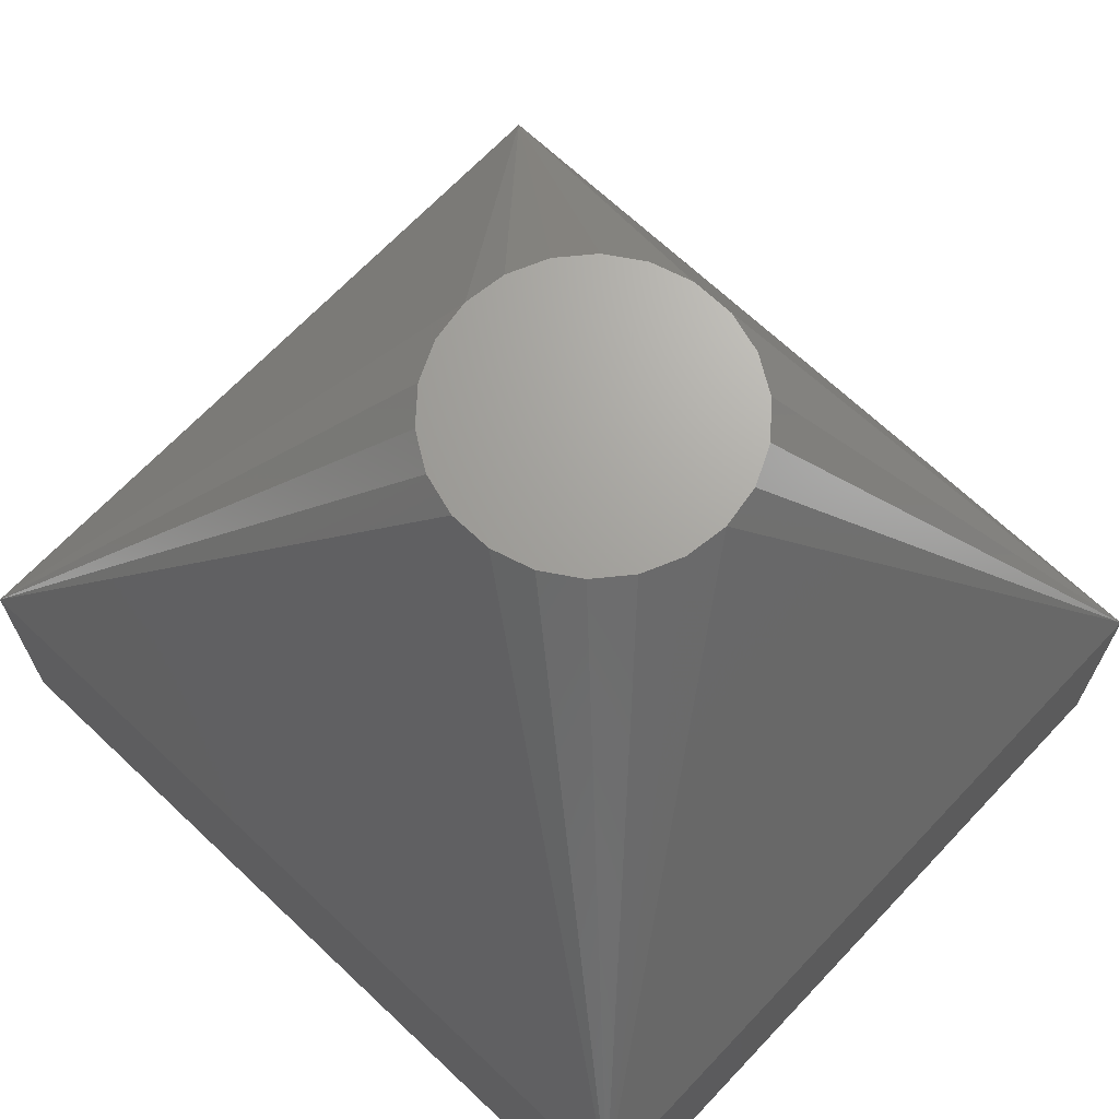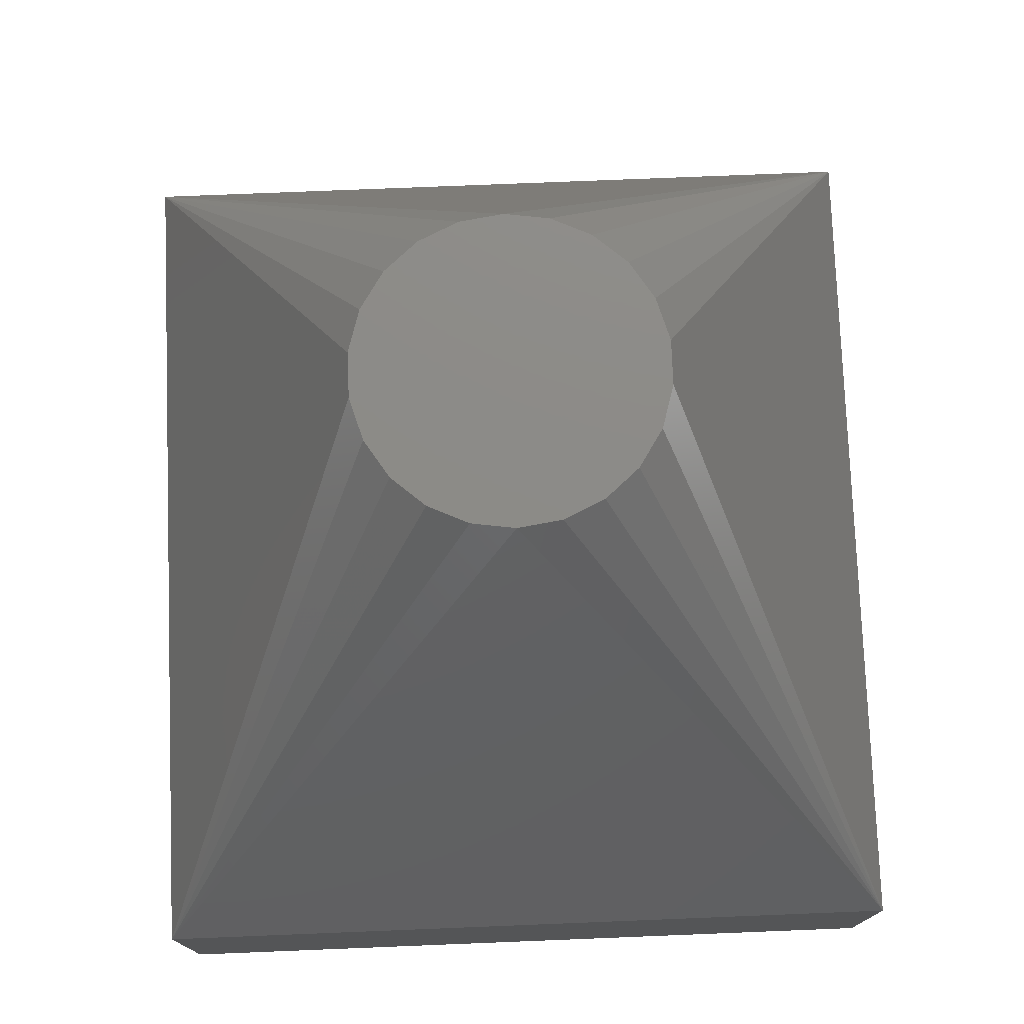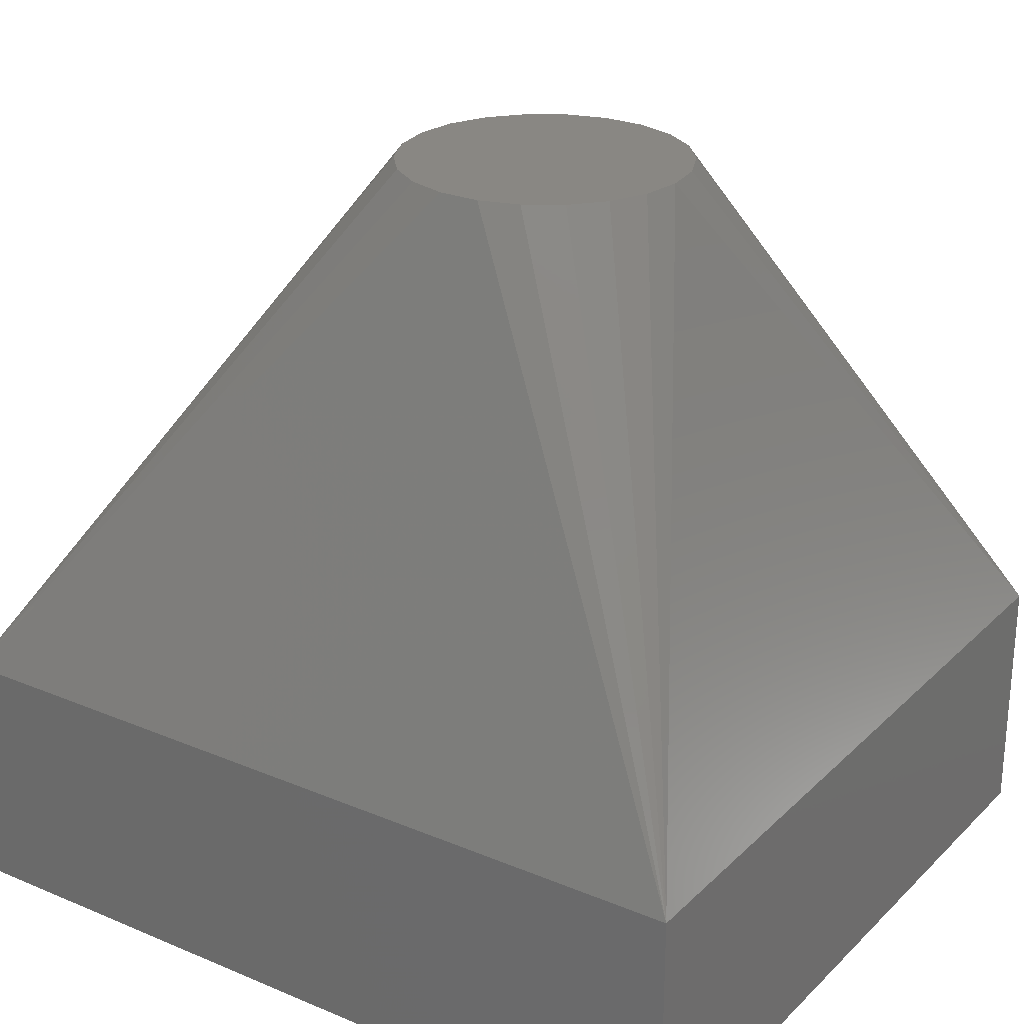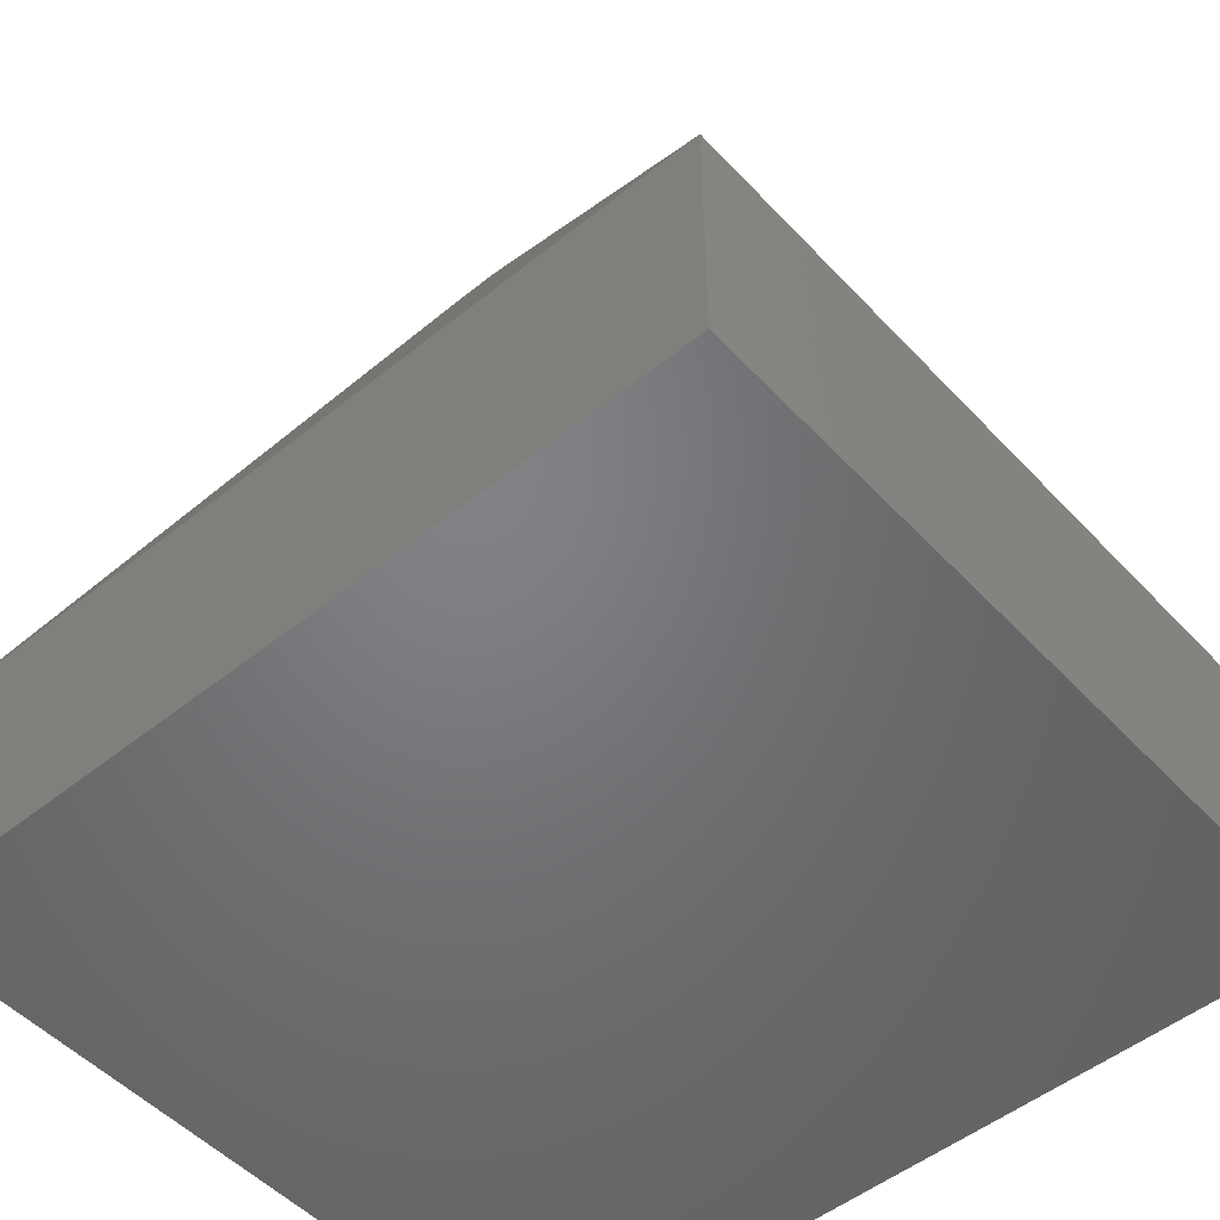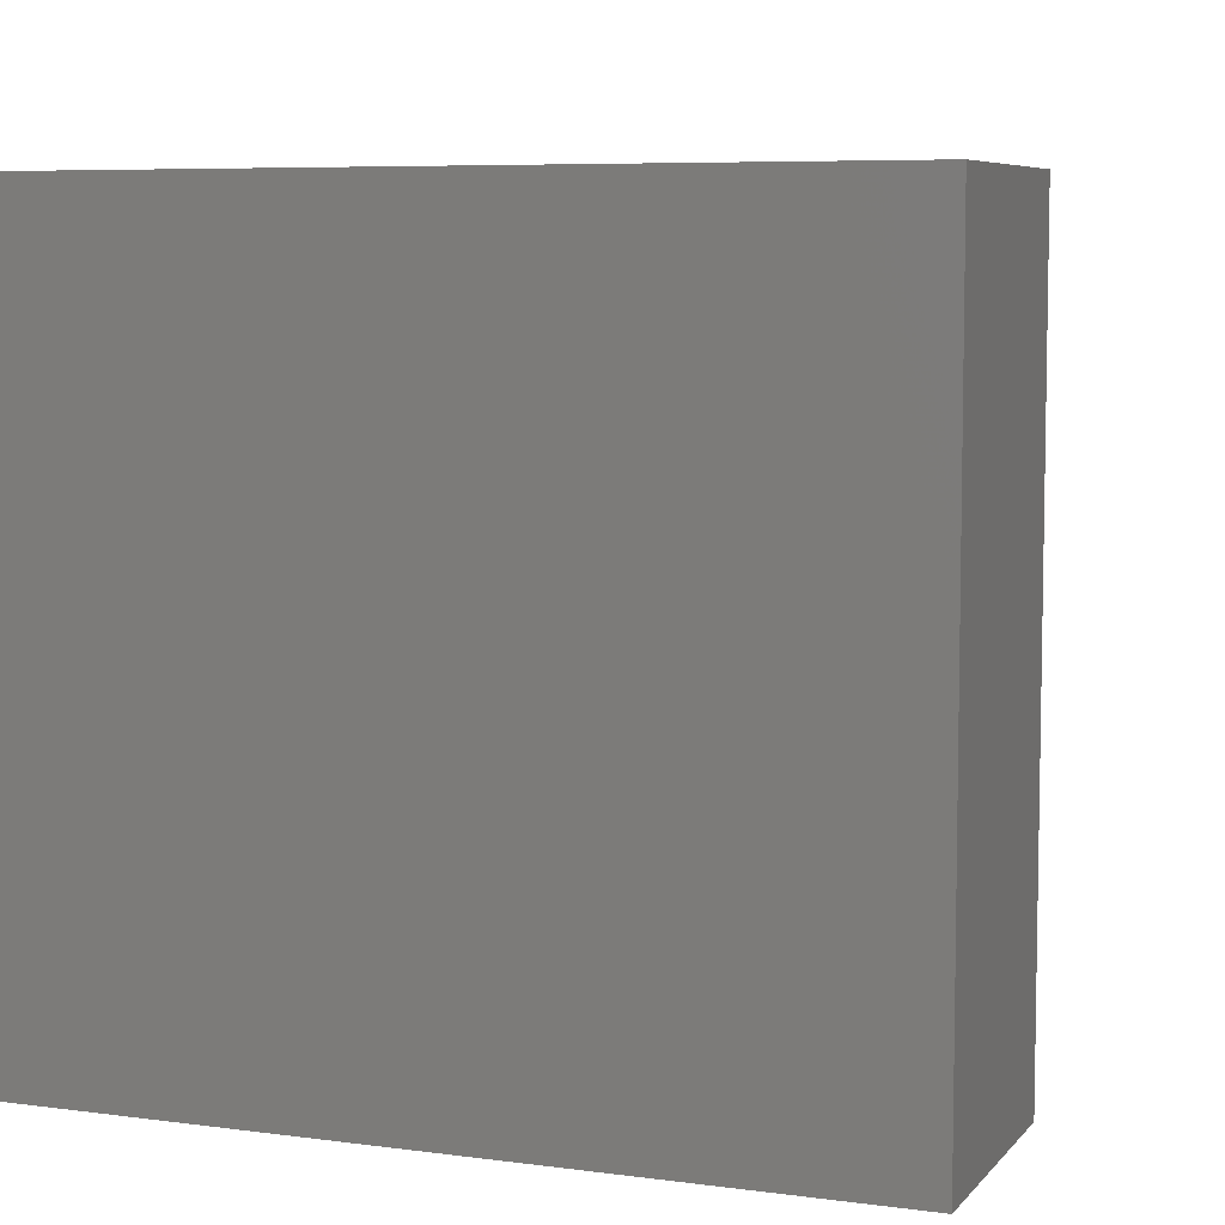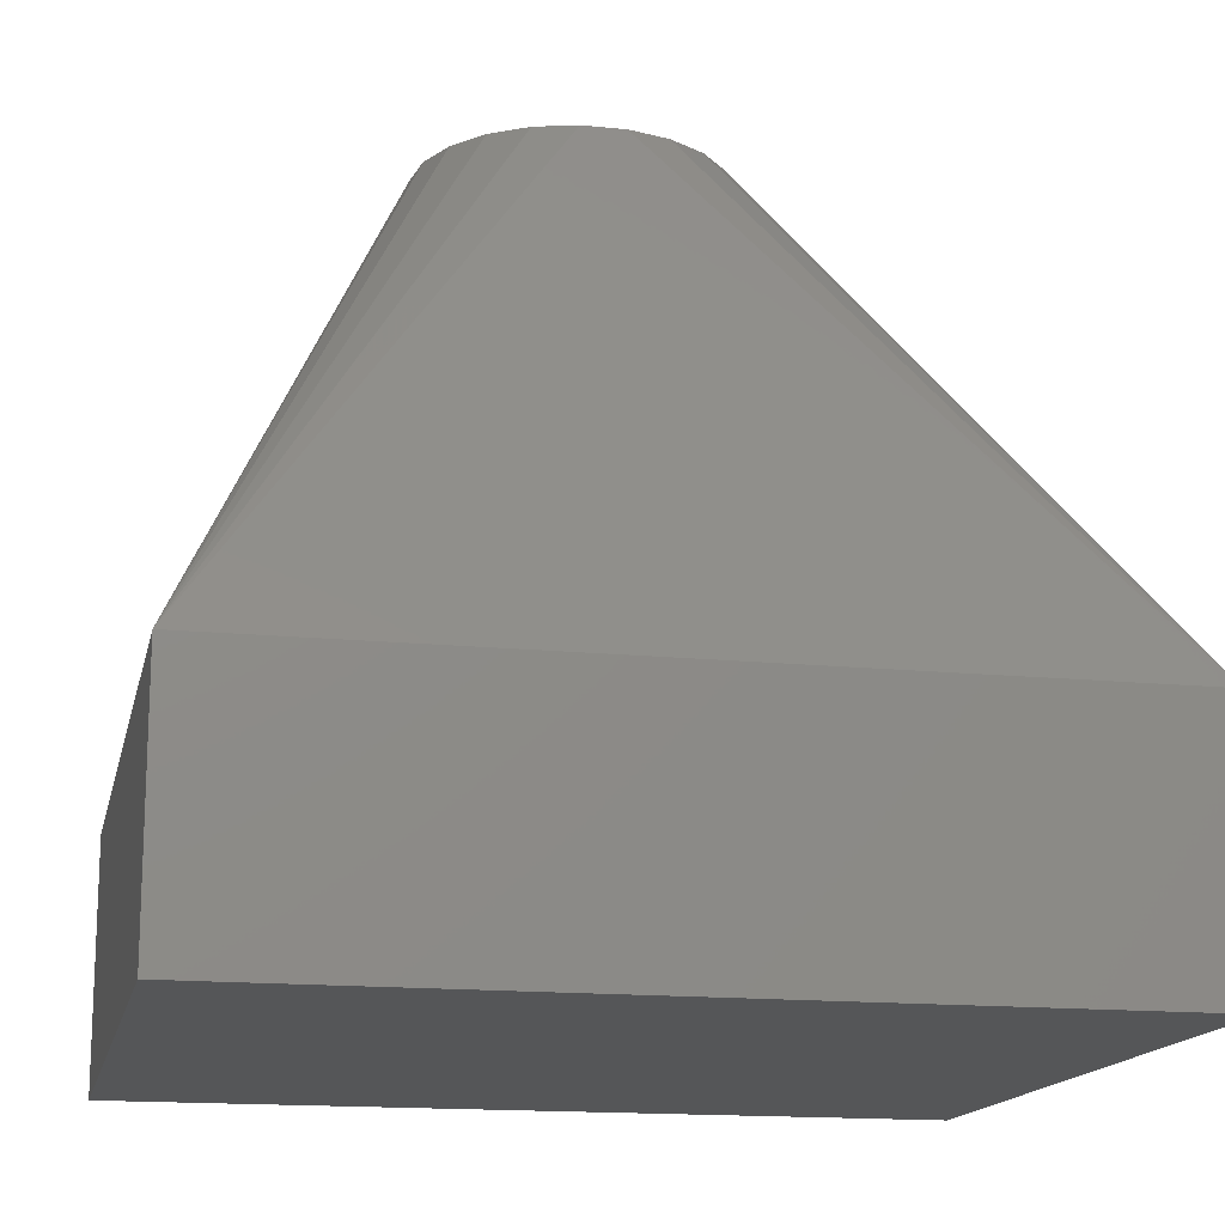
<metadata>
{"format":"stl","ext":"stl","renderer":"f3d","projection":"perspective","resolution":1024,"background":"white","views":[{"elev":68.2,"azim":43.4,"up":"+Z"},{"elev":76.5,"azim":-92.3,"up":"+Z"},{"elev":25.3,"azim":34.0,"up":"+Z"},{"elev":-50.8,"azim":-138.8,"up":"+Z"},{"elev":6.7,"azim":-158.6,"up":"+Y"},{"elev":-15.6,"azim":168.0,"up":"+Z"}]}
</metadata>
<code>
# stl→obj: 30 verts, 56 faces
v -0.1062 0.1226 -0.06152
v -0.1365 0.08769 -0.06152
v -0.1556 0.0457 -0.06152
v -0.1622 0 -0.06152
v -0.1556 -0.0457 -0.06152
v -0.1365 -0.08769 -0.06152
v -0.1062 -0.1226 -0.06152
v -0.06738 -0.1475 -0.06152
v -0.02308 -0.1605 -0.06152
v 0.02308 -0.1605 -0.06152
v 0.06738 -0.1475 -0.06152
v 0.1062 -0.1226 -0.06152
v 0.1365 -0.08769 -0.06152
v 0.1556 -0.0457 -0.06152
v 0.1622 0 -0.06152
v 0.1556 0.0457 -0.06152
v 0.1365 0.08769 -0.06152
v 0.1062 0.1226 -0.06152
v 0.06738 0.1475 -0.06152
v 0.02308 0.1605 -0.06152
v -0.02308 0.1605 -0.06152
v -0.06738 0.1475 -0.06152
v 0.4171 0.4157 -0.9242
v 0.4171 -0.4157 -0.9242
v -0.502 -0.4157 -0.9242
v -0.502 0.4157 -0.9242
v -0.502 -0.4157 -0.6466
v -0.502 0.4157 -0.6466
v 0.4171 0.4157 -0.6466
v 0.4171 -0.4157 -0.6466
f 1 2 3
f 1 3 4
f 1 4 5
f 1 5 6
f 1 6 7
f 1 7 8
f 1 8 9
f 1 9 10
f 1 10 11
f 1 11 12
f 1 12 13
f 1 13 14
f 1 14 15
f 1 15 16
f 1 16 17
f 1 17 18
f 1 18 19
f 1 19 20
f 1 20 21
f 1 21 22
f 23 24 25
f 23 25 26
f 27 28 26
f 27 26 25
f 29 23 26
f 29 26 28
f 30 24 23
f 30 23 29
f 30 29 15
f 30 27 25
f 30 25 24
f 4 28 27
f 20 29 28
f 20 28 21
f 9 27 30
f 9 30 10
f 17 29 18
f 11 10 30
f 22 21 28
f 6 27 7
f 14 13 30
f 14 30 15
f 16 29 17
f 16 15 29
f 19 29 20
f 19 18 29
f 8 27 9
f 8 7 27
f 12 11 30
f 12 30 13
f 5 27 6
f 5 4 27
f 3 2 28
f 3 28 4
f 1 22 28
f 1 28 2

</code>
